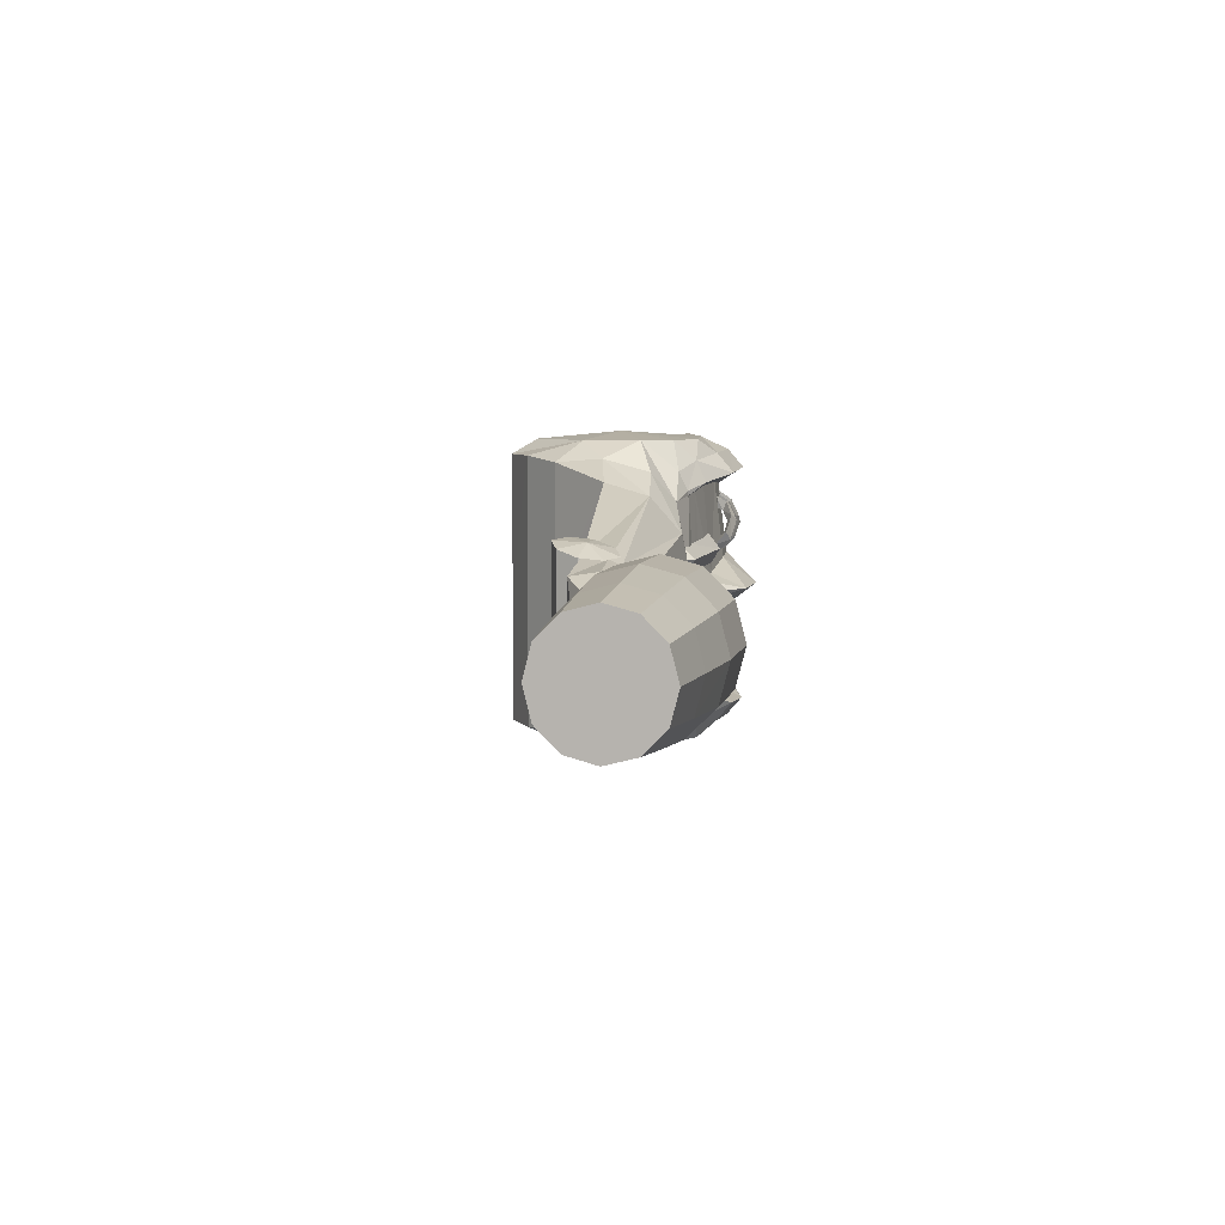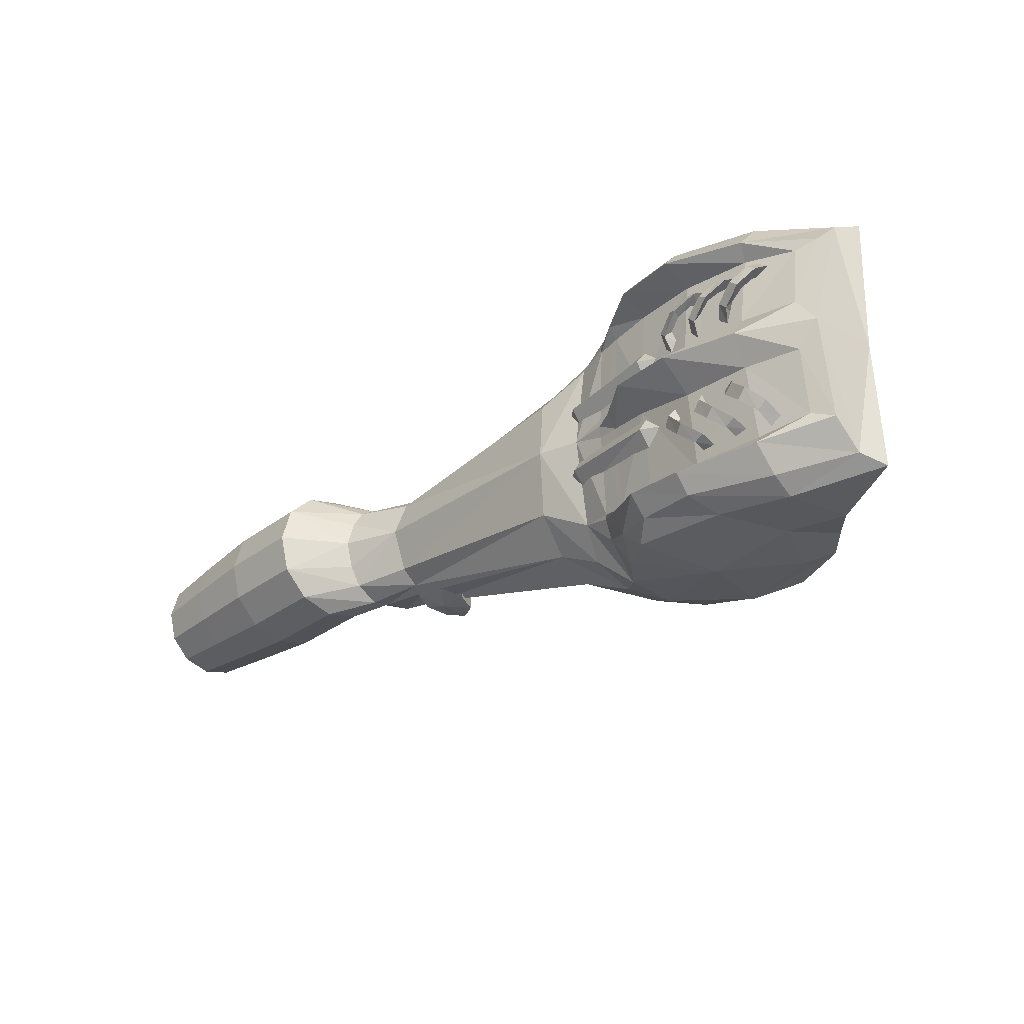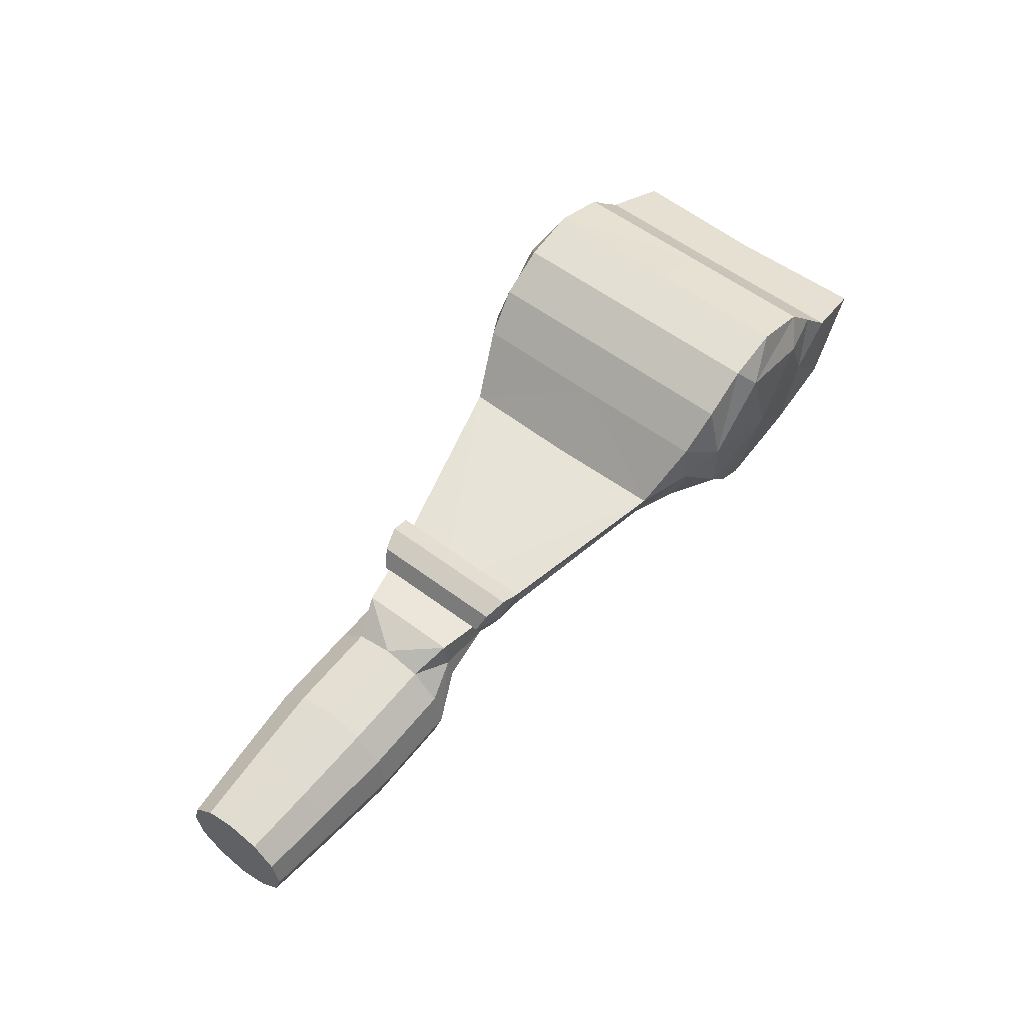
<metadata>
{"format":"obj","ext":"obj","renderer":"f3d","projection":"perspective","resolution":1024,"background":"white","views":[{"elev":6.2,"azim":98.6,"up":"+Y"},{"elev":-30.1,"azim":-134.8,"up":"+Y"},{"elev":58.6,"azim":127.5,"up":"+Z"}]}
</metadata>
<code>
o 2d1e7a49_CMDL
v 0.3292 0.0275 -0.0036
v 0.3645 0.0248 -0.0037
v 0.3299 0.0316 -0.0191
v 0.3651 0.0285 -0.0176
v 0.3305 0.0275 -0.0346
v 0.3657 0.0248 -0.0316
v 0.3661 0.0146 -0.0418
v 0.027 0.044 -0.0146
v 0.0281 0.0117 -0.0188
v 0.0047 0.0406 -0.0097
v 0.0042 0.0117 -0.0137
v -0.0045 0.0441 -0.0059
v -0.0045 -0 -0.012
v 0.2897 0.0275 -0.0363
v 0.2902 0.0161 -0.0476
v 0.331 0.0161 -0.0459
v 0.2904 -0 -0.0518
v 0.3312 -0 -0.0501
v 0.331 -0.0161 -0.0459
v 0.0243 0.05 -0.0203
v 0.0589 0.053 -0.0292
v 0.0579 0.046 -0.0161
v 0.085 0.0514 -0.0274
v 0.0851 0.0457 -0.0139
v 0.1031 0.0479 -0.0171
v 0.0207 0.0639 0.0323
v -0.0077 0 0.0193
v 0.0209 0 0.0322
v 0.0207 -0.0639 0.0323
v 0.0333 0 0.0461
v 0.0337 -0.0614 0.0465
v 0.0473 -0.0597 0.0617
v 0.0977 -0.0597 0.0703
v 0.0905 -0.0663 0.0601
v 0.1184 -0.0665 0.0347
v 0.0823 -0.0698 0.0234
v 0.1177 -0.0666 0.0098
v 0.1074 -0.0665 -0.0032
v 0.2727 -0.0235 0.003
v 0.2726 -0.0216 0.0154
v 0.2478 -0.0259 0.004
v 0.2477 -0.0267 0.0142
v 0.1518 -0.0443 0.0013
v 0.1543 -0.0501 0.0202
v -0.0045 -0.0441 -0.0059
v 0.0047 -0.0406 -0.0097
v 0.0243 -0.05 -0.0203
v 0.027 -0.044 -0.0146
v 0.0589 -0.053 -0.0292
v 0.0579 -0.046 -0.0161
v 0.085 -0.0514 -0.0274
v 0.0851 -0.0457 -0.0139
v 0.1031 -0.0479 -0.0171
v 0.3974 0.013 -0.0377
v 0.3976 -0 -0.0411
v 0.3662 -0 -0.0455
v 0.3974 -0.013 -0.0377
v 0.3661 -0.0146 -0.0418
v 0.3971 -0.0221 -0.0287
v 0.3657 -0.0248 -0.0316
v 0.3965 -0.0254 -0.0163
v 0.0589 0.061 -0.0223
v 0.0241 0.0671 -0.0006
v 0.054 0.0667 -0.0092
v 0.0435 0.0663 0.0218
v 0.0823 0.0698 0.0234
v 0.0547 0.0663 0.0489
v 0.0905 0.0663 0.0601
v 0.2891 0.0316 -0.0208
v 0.2726 0.0256 -0.0057
v 0.2725 0.0203 -0.0164
v 0.2478 0.0237 -0.0013
v 0.2477 0.0176 -0.009
v 0.1502 0.0288 -0.0121
v 0.3299 -0.0316 -0.0191
v 0.2891 -0.0316 -0.0208
v 0.3305 -0.0275 -0.0346
v 0.2897 -0.0275 -0.0363
v 0.2902 -0.0161 -0.0476
v 0.1034 -0.0052 -0.0147
v 0.0853 -0.0068 -0.0175
v 0.0852 -0 -0.0333
v 0.0577 -0.0117 -0.0202
v 0.058 -0 -0.0354
v 0.0281 -0.0117 -0.0188
v 0.0259 -0 -0.0276
v 0.0042 -0.0117 -0.0137
v 0.133 -0.0591 0.0242
v 0.1334 -0.0575 0.0446
v 0.1177 -0.0597 0.0596
v 0.0483 -0.0391 -0.0159
v 0.0495 -0.0356 -0.0222
v 0.0544 -0.0369 -0.0212
v 0.0575 -0.0286 -0.0262
v 0.0615 -0.0312 -0.0242
v 0.0653 -0.0202 -0.0242
v 0.3955 0 0.0085
v 0.3639 0 0.0102
v 0.3956 -0.013 0.0052
v 0.3641 -0.0146 0.0065
v 0.396 -0.0221 -0.0039
v 0.3645 -0.0248 -0.0037
v 0.3651 -0.0285 -0.0176
v 0.3292 -0.0275 -0.0036
v 0.3287 -0.0161 0.0077
v 0.3286 0 0.0119
v 0.3641 0.0146 0.0065
v 0.0977 0.0597 0.0703
v 0.1177 0.0597 0.0596
v 0.1184 0.0665 0.0347
v 0.1334 0.0575 0.0446
v 0.133 0.0591 0.0242
v 0.1543 0.0501 0.0202
v 0.1518 0.0443 0.0013
v 0.0337 0.0614 0.0465
v 0.0473 0.0597 0.0617
v 0.2879 -0.0161 0.006
v 0.2884 -0.0275 -0.0053
v 0.049 0.0198 -0.0238
v 0.0478 0.0239 -0.0213
v 0.0412 0.0276 -0.0253
v 0.0427 0.0285 -0.0217
v 0.0337 0.0345 -0.0213
v 0.0383 0.0323 -0.0189
v 0.037 0.0346 -0.0157
v 0.0222 0.0361 -0.0204
v 0.026 0.0267 -0.0203
v 0.0287 0.0296 -0.0242
v 0.0313 0.0227 -0.02
v 0.0364 0.0229 -0.0225
v 0.034 0.0202 -0.0182
v 0.0547 -0.0663 0.0489
v 0.0435 -0.0663 0.0218
v 0.054 -0.0667 -0.0092
v 0.2477 -0.0176 -0.009
v 0.2725 -0.0203 -0.0164
v 0.2478 -0.0237 -0.0013
v 0.2726 -0.0256 -0.0057
v 0.0385 -0.0365 -0.0207
v 0.0412 -0.0276 -0.0253
v 0.0453 -0.0308 -0.0244
v 0.049 -0.0198 -0.0238
v 0.0527 -0.0237 -0.0231
v 0.0548 -0.0179 -0.0185
v 0.0478 -0.0239 -0.0213
v 0.049 -0.0198 -0.0185
v 0.0222 -0.0361 -0.0204
v 0.0246 -0.0257 -0.0248
v 0.0287 -0.0296 -0.0242
v 0.0324 -0.0188 -0.023
v 0.0364 -0.0229 -0.0225
v 0.0354 -0.0143 -0.0187
v 0.0396 -0.0178 -0.0186
v 0.0178 -0.0328 -0.0205
v 0.026 -0.0267 -0.0203
v 0.0313 -0.0227 -0.02
v 0.034 -0.0202 -0.0182
v 0.3965 0.0254 -0.0163
v 0.396 0.0221 -0.0039
v 0.3956 0.013 0.0052
v 0.0238 0.0615 -0.0106
v -0.0055 0.0564 0.0063
v -0.011 0.0601 0.0173
v 0.1469 -0 -0.0174
v 0.1284 0.0407 -0.007
v 0.1286 -0 -0.0128
v 0.1139 0.0427 -0.0105
v 0.1133 0.0046 -0.0133
v 0.1033 0.0438 -0.0121
v 0.1034 0.0052 -0.0147
v 0.0853 0.0068 -0.0175
v 0.2884 0.0275 -0.0053
v 0.3287 0.0161 0.0077
v 0.2879 0.0161 0.006
v 0.2878 0 0.0101
v 0.0396 0.0178 -0.0186
v 0.0354 0.0143 -0.0187
v 0.0324 0.0188 -0.023
v 0.1151 -0.0531 -0.0064
v 0.1284 -0.0407 -0.007
v 0.1326 -0.0535 0.0035
v 0.1502 -0.0288 -0.0121
v 0.0241 -0.0671 -0.0006
v 0.0589 -0.061 -0.0223
v 0.0847 -0.0602 -0.0199
v 0.1032 -0.0574 -0.0127
v 0.1145 -0.0447 -0.0103
v 0.0588 -0.0282 -0.0221
v 0.0637 -0.0234 -0.0211
v 0.0637 -0.0198 -0.0182
v 0.066 -0.0142 -0.0185
v 0.1033 -0.0438 -0.0121
v 0.1133 -0.0046 -0.0133
v 0.1139 -0.0427 -0.0105
v -0.011 -0.0601 0.0173
v -0.0055 -0.0564 0.0063
v 0.0238 -0.0615 -0.0106
v 0.1326 0.0535 0.0035
v 0.1177 0.0666 0.0098
v 0.1151 0.0531 -0.0064
v 0.1074 0.0665 -0.0032
v 0.1032 0.0574 -0.0127
v 0.0847 0.0602 -0.0199
v 0.0936 0.0663 -0.0124
v 0.2722 -0 -0.0251
v 0.2474 -0 -0.016
v 0.2724 0.0118 -0.0217
v 0.0577 0.0117 -0.0202
v 0.2724 -0.0118 -0.0217
v 0.3971 0.0221 -0.0287
v 0.3965 -0 -0.0163
v 0.2478 0.0259 0.004
v 0.2727 0.0235 0.003
v 0.2726 0.0216 0.0154
v 0.2477 0.0267 0.0142
v 0.128 0.0162 -0.0153
v 0.1278 0.0236 -0.0078
v 0.1352 0.0159 -0.009
v 0.1275 0.0085 -0.0105
v 0.0375 0.0395 -0.0155
v 0.0385 0.0365 -0.0207
v 0.0322 0.0382 -0.0153
v 0.155 0 0.0199
v 0.2477 0 0.0142
v 0.0735 0.0597 0.0732
v 0.0736 0 0.0732
v 0.0977 0 0.0703
v 0.2559 0 0.0144
v 0.2559 0.027 0.0144
v 0.2513 0 0.0232
v 0.2513 -0.0298 0.0232
v 0.2559 -0.027 0.0144
v 0.1352 -0.0159 -0.009
v 0.1278 -0.0236 -0.0078
v 0.128 -0.0162 -0.0153
v 0.1275 -0.0085 -0.0105
v 0.0537 -0.0394 -0.0162
v 0.054 -0.0327 -0.0195
v 0.0529 -0.0344 -0.0162
v 0.2725 0 0.0154
v 0.1145 0.0447 -0.0103
v 0.1336 0 0.0444
v 0.0839 0.0175 -0.0213
v 0.0834 0.0098 -0.0166
v 0.076 0.0176 -0.0171
v 0.0837 0.0249 -0.0156
v 0.0615 0.0312 -0.0242
v 0.054 0.0327 -0.0195
v 0.0588 0.0282 -0.0221
v 0.0637 0.0234 -0.0211
v 0.0544 0.0369 -0.0212
v 0.0575 0.0286 -0.0262
v 0.0495 0.0356 -0.0222
v 0.0483 0.0391 -0.0159
v 0.0537 0.0394 -0.0162
v 0.0653 0.0202 -0.0242
v 0.0687 0.0239 -0.0225
v 0.0696 0.0183 -0.018
v 0.066 0.0142 -0.0185
v 0.0637 0.0198 -0.0182
v 0.0246 0.0257 -0.0248
v 0.0178 0.0328 -0.0205
v 0.0166 0.0379 -0.0126
v 0.0213 0.0408 -0.0136
v 0.0214 0.0336 -0.0142
v 0.0219 0.031 -0.0177
v 0.1177 0 0.0596
v 0.0735 -0.0597 0.0732
v 0.242 0 0.0267
v 0.242 -0.0324 0.0267
v 0.2513 0.0298 0.0232
v 0.242 0.0324 0.0267
v 0.2329 0 0.0217
v 0.2329 -0.0332 0.0217
v 0.2329 0.0332 0.0217
v 0.229 0 0.0122
v 0.229 -0.0319 0.0122
v 0.0839 -0.0175 -0.0213
v 0.0837 -0.0249 -0.0156
v 0.076 -0.0176 -0.0171
v 0.0834 -0.0098 -0.0166
v 0.0427 -0.0285 -0.0217
v 0.0383 -0.0323 -0.0189
v 0.037 -0.0346 -0.0157
v 0.0375 -0.0395 -0.0155
v 0.0322 -0.0382 -0.0153
v 0.0337 -0.0345 -0.0213
v 0.0219 -0.031 -0.0177
v 0.0214 -0.0336 -0.0142
v 0.0213 -0.0408 -0.0136
v 0.0166 -0.0379 -0.0126
v 0.1032 -0 -0.0198
v 0.1124 -0 -0.015
v 0.243 0.0318 0.0128
v 0.252 0.0257 0.0049
v 0.243 0.0264 -0.0001
v 0.2336 0.0291 0.0034
v 0.229 0.0319 0.0122
v 0.0453 0.0308 -0.0244
v 0.243 -0.0318 0.0128
v 0.2336 -0.0291 0.0034
v 0.243 -0.0264 -0.0001
v 0.252 -0.0257 0.0049
v 0.0687 -0.0239 -0.0225
v 0.0696 -0.0183 -0.018
v 0.0472 0 0.0616
v 0.0529 0.0344 -0.0162
v 0.0527 0.0237 -0.0231
v 0.0548 0.0179 -0.0185
v 0.051 0.0141 -0.0192
v 0.049 0.0198 -0.0185
v 0.051 -0.0141 -0.0192
v 0.0936 -0.0663 -0.0124
f 1 2 3
f 4 3 2
f 3 4 5
f 6 5 4
f 5 6 7
f 8 9 10
f 11 10 9
f 10 11 12
f 13 12 11
f 14 5 15
f 16 15 5
f 15 16 17
f 18 17 16
f 17 18 19
f 10 20 8
f 21 8 20
f 8 21 22
f 23 22 21
f 22 23 24
f 25 24 23
f 26 27 28
f 29 28 27
f 28 29 30
f 31 30 29
f 30 31 32
f 33 34 35
f 36 35 34
f 35 36 37
f 38 37 36
f 39 40 41
f 42 41 40
f 41 42 43
f 44 43 42
f 45 46 47
f 48 47 46
f 47 48 49
f 50 49 48
f 49 50 51
f 52 51 50
f 51 52 53
f 54 55 56
f 57 56 55
f 56 57 58
f 59 58 57
f 58 59 60
f 61 60 59
f 62 63 64
f 65 64 63
f 64 65 66
f 67 66 65
f 66 67 68
f 69 14 70
f 71 70 14
f 70 71 72
f 73 72 71
f 72 73 74
f 75 76 77
f 78 77 76
f 77 78 19
f 79 19 78
f 19 79 17
f 80 81 82
f 83 82 81
f 82 83 84
f 85 84 83
f 84 85 86
f 87 86 85
f 86 87 13
f 43 44 88
f 89 88 44
f 88 89 35
f 90 35 89
f 35 90 33
f 91 92 93
f 94 93 92
f 93 94 95
f 96 95 94
f 97 98 99
f 100 99 98
f 99 100 101
f 102 101 100
f 101 102 61
f 103 61 102
f 61 103 60
f 104 102 105
f 100 105 102
f 105 100 106
f 98 106 100
f 106 98 107
f 108 109 110
f 111 110 109
f 110 111 112
f 113 112 111
f 112 113 114
f 63 26 65
f 115 65 26
f 65 115 67
f 116 67 115
f 67 116 68
f 106 117 105
f 118 105 117
f 105 118 104
f 76 104 118
f 104 76 75
f 119 120 121
f 122 121 120
f 121 122 123
f 124 123 122
f 123 124 125
f 126 127 128
f 129 128 127
f 128 129 130
f 131 130 129
f 32 31 132
f 133 132 31
f 132 133 36
f 134 36 133
f 135 136 137
f 138 137 136
f 137 138 39
f 76 39 138
f 39 76 118
f 139 140 141
f 142 141 140
f 141 142 143
f 144 143 142
f 143 144 145
f 146 145 144
f 147 148 149
f 150 149 148
f 149 150 151
f 152 151 150
f 151 152 153
f 154 155 148
f 156 148 155
f 148 156 150
f 157 150 156
f 150 157 152
f 158 2 159
f 107 159 2
f 159 107 160
f 98 160 107
f 160 98 97
f 58 60 77
f 103 77 60
f 77 103 75
f 102 75 103
f 75 102 104
f 21 20 161
f 162 161 20
f 161 162 63
f 163 63 162
f 63 163 26
f 74 164 165
f 166 165 164
f 165 166 167
f 168 167 166
f 167 168 169
f 170 169 168
f 169 170 171
f 3 69 1
f 172 1 69
f 1 172 173
f 174 173 172
f 173 174 106
f 175 106 174
f 106 175 117
f 131 176 130
f 177 130 176
f 130 177 178
f 131 178 177
f 178 131 129
f 38 179 37
f 180 37 179
f 37 180 181
f 182 181 180
f 181 182 43
f 31 29 133
f 183 133 29
f 133 183 134
f 184 134 183
f 134 184 185
f 51 185 184
f 185 51 186
f 53 186 51
f 186 53 187
f 92 188 94
f 189 94 188
f 94 189 96
f 190 96 189
f 96 190 191
f 153 157 151
f 156 151 157
f 151 156 149
f 155 149 156
f 81 80 192
f 193 192 80
f 192 193 194
f 166 194 193
f 194 166 180
f 164 180 166
f 180 164 182
f 135 182 164
f 29 195 183
f 196 183 195
f 183 196 197
f 47 197 196
f 197 47 49
f 114 74 198
f 165 198 74
f 198 165 199
f 200 199 165
f 199 200 201
f 202 201 200
f 23 62 203
f 64 203 62
f 203 64 204
f 66 204 64
f 204 66 201
f 192 52 81
f 50 81 52
f 81 50 83
f 85 83 50
f 205 206 207
f 71 207 206
f 207 71 15
f 14 15 71
f 171 82 208
f 84 208 82
f 208 84 9
f 86 9 84
f 9 86 11
f 50 48 85
f 46 85 48
f 85 46 87
f 45 87 46
f 87 45 13
f 206 205 209
f 79 209 205
f 209 79 136
f 78 136 79
f 7 6 210
f 7 210 54
f 7 54 56
f 211 59 57
f 211 57 55
f 211 55 54
f 211 54 210
f 72 74 114
f 72 114 212
f 72 212 213
f 174 172 213
f 174 213 214
f 215 214 212
f 215 212 114
f 215 114 113
f 27 162 13
f 27 13 196
f 27 196 195
f 216 217 218
f 216 218 219
f 220 125 221
f 220 221 222
f 113 223 224
f 113 224 215
f 225 226 227
f 225 227 108
f 228 229 230
f 228 230 231
f 228 231 232
f 211 101 61
f 211 61 59
f 39 118 117
f 39 117 40
f 233 234 235
f 233 235 236
f 237 91 93
f 237 93 238
f 237 238 239
f 211 160 97
f 211 97 99
f 211 99 101
f 173 106 107
f 173 107 2
f 173 2 1
f 68 116 225
f 68 225 108
f 68 108 110
f 68 110 66
f 9 8 22
f 9 22 208
f 213 172 69
f 213 69 70
f 213 70 72
f 175 214 240
f 175 240 40
f 175 40 117
f 240 215 224
f 240 224 42
f 240 42 40
f 25 241 167
f 25 167 169
f 25 169 24
f 30 116 115
f 30 115 26
f 30 26 28
f 242 89 44
f 242 44 223
f 242 223 113
f 242 113 111
f 243 217 216
f 243 216 219
f 243 219 244
f 243 244 245
f 243 245 246
f 243 246 217
f 247 248 249
f 247 249 250
f 251 252 253
f 251 253 254
f 251 254 255
f 251 255 248
f 251 248 247
f 251 247 252
f 256 252 247
f 256 247 257
f 256 257 258
f 256 258 259
f 256 259 260
f 256 260 250
f 123 125 222
f 123 222 221
f 123 221 121
f 221 125 124
f 221 124 122
f 126 128 261
f 126 261 262
f 126 262 263
f 126 263 264
f 126 264 265
f 126 265 266
f 126 266 127
f 224 223 44
f 224 44 42
f 227 33 90
f 227 90 267
f 227 267 109
f 227 109 108
f 227 226 268
f 227 268 33
f 267 90 89
f 267 89 242
f 267 242 111
f 267 111 109
f 269 270 231
f 269 231 230
f 269 230 271
f 269 271 272
f 273 274 270
f 273 270 269
f 273 269 272
f 273 272 275
f 273 275 276
f 273 276 277
f 273 277 274
f 34 33 268
f 34 268 32
f 34 32 132
f 34 132 36
f 137 39 41
f 137 41 43
f 137 43 182
f 137 182 135
f 53 52 192
f 53 192 194
f 53 194 187
f 278 234 279
f 278 279 280
f 278 280 281
f 278 281 236
f 278 236 235
f 278 235 234
f 95 189 188
f 95 188 238
f 95 238 93
f 139 141 282
f 139 282 283
f 139 283 284
f 139 284 285
f 139 285 286
f 139 286 287
f 139 287 140
f 147 149 155
f 147 155 288
f 147 288 289
f 147 289 290
f 147 290 291
f 147 291 154
f 147 154 148
f 171 208 22
f 171 22 24
f 171 24 169
f 80 82 292
f 80 292 293
f 80 293 193
f 294 271 229
f 294 229 295
f 294 295 296
f 294 296 297
f 294 297 298
f 294 298 275
f 294 275 272
f 294 272 271
f 250 260 258
f 250 258 257
f 250 257 247
f 252 256 250
f 252 250 249
f 252 249 253
f 299 121 221
f 299 221 122
f 299 122 120
f 88 35 37
f 88 37 181
f 88 181 43
f 300 270 274
f 300 274 277
f 300 277 301
f 300 301 302
f 300 302 303
f 300 303 232
f 300 232 231
f 300 231 270
f 189 95 304
f 189 304 305
f 189 305 190
f 96 191 305
f 96 305 304
f 96 304 95
f 287 286 284
f 287 284 283
f 287 283 282
f 140 287 282
f 140 282 145
f 140 145 142
f 154 291 289
f 154 289 288
f 154 288 155
f 199 201 66
f 199 66 110
f 199 110 112
f 293 170 168
f 293 168 166
f 293 166 193
f 306 268 226
f 306 226 225
f 306 225 116
f 306 116 30
f 306 30 32
f 306 32 268
f 253 249 248
f 253 248 307
f 253 307 254
f 119 121 299
f 119 299 308
f 119 308 309
f 119 309 310
f 119 310 311
f 119 311 120
f 120 311 309
f 120 309 308
f 120 308 299
f 138 136 78
f 138 78 76
f 141 143 145
f 141 145 282
f 142 145 146
f 142 146 312
f 142 312 144
f 158 210 6
f 158 6 4
f 158 4 2
f 58 77 19
f 58 19 18
f 58 18 56
f 198 199 112
f 198 112 114
f 62 23 21
f 62 21 161
f 62 161 63
f 73 71 206
f 73 206 164
f 73 164 74
f 69 3 5
f 69 5 14
f 170 293 292
f 170 292 82
f 170 82 171
f 128 130 178
f 128 178 261
f 179 38 186
f 179 186 187
f 179 187 180
f 92 91 239
f 92 239 238
f 92 238 188
f 7 56 18
f 7 18 16
f 7 16 5
f 206 209 136
f 206 136 135
f 206 135 164
f 261 178 129
f 261 129 127
f 261 127 262
f 184 183 197
f 184 197 49
f 184 49 51
f 313 38 36
f 313 36 134
f 313 134 185
f 313 185 186
f 313 186 38
f 202 200 241
f 202 241 25
f 202 25 23
f 202 23 203
f 202 203 204
f 202 204 201
f 205 207 15
f 205 15 17
f 205 17 79
f 262 127 266
f 262 266 265
f 262 265 263
f 211 159 160
f 211 158 159
f 211 210 158
f 175 174 214
f 240 214 215
f 86 13 11
f 162 27 163
f 275 298 276
f 212 214 213
f 20 10 12
f 29 27 195
f 27 26 163
f 196 13 45
f 162 12 13
f 248 255 307
f 230 229 271
f 162 20 12
f 241 165 167
f 187 194 180
f 196 45 47
f 165 241 200

</code>
